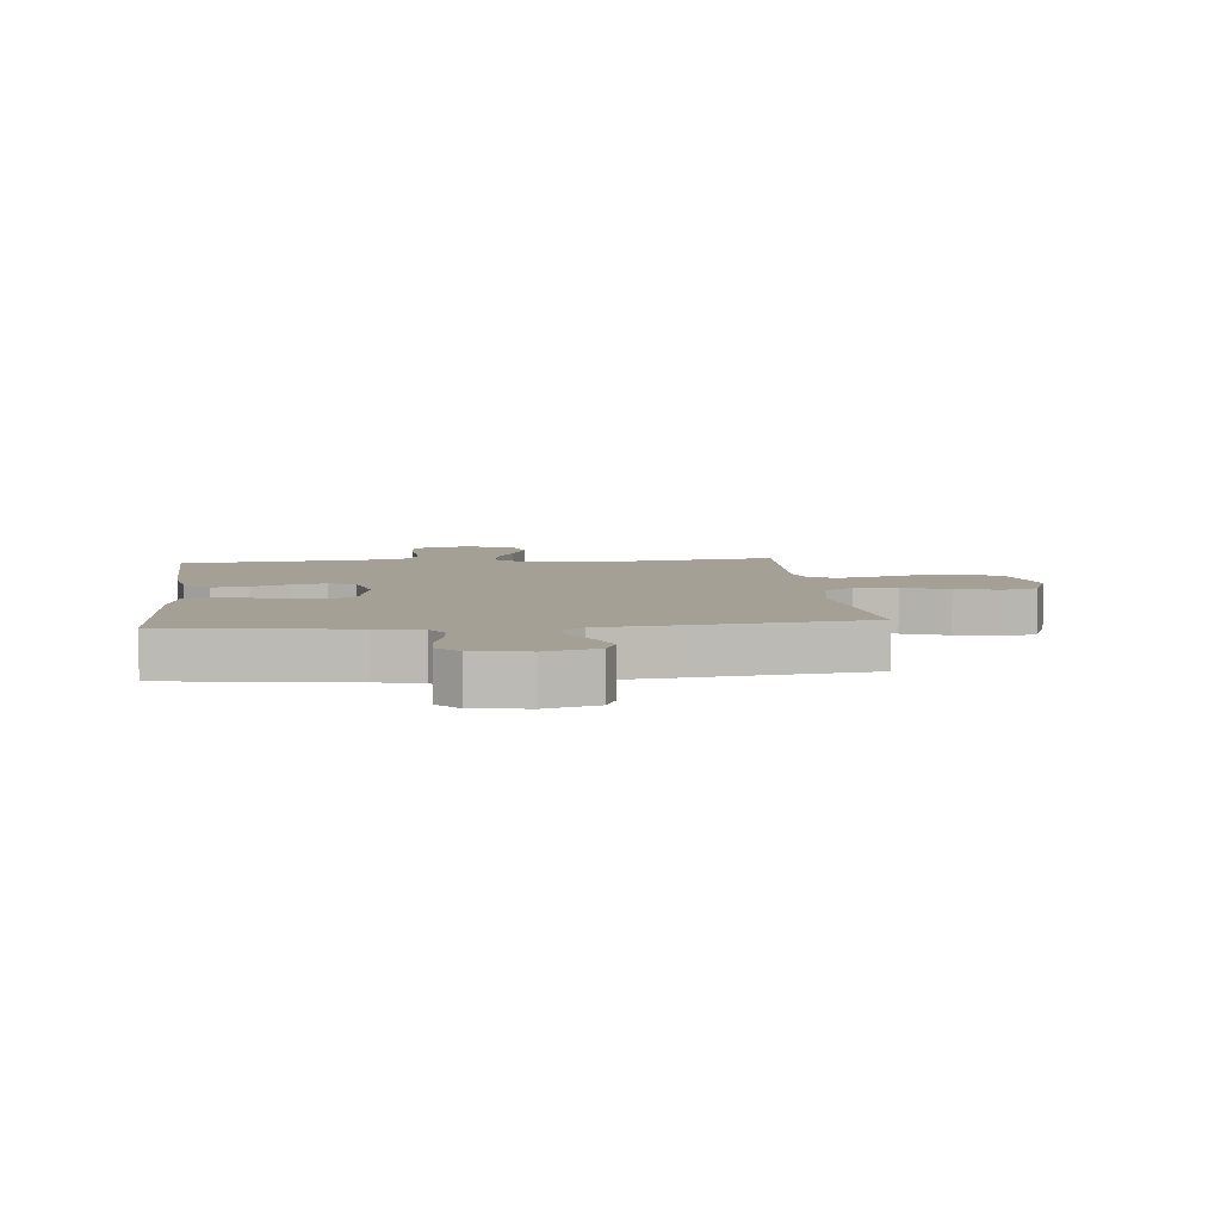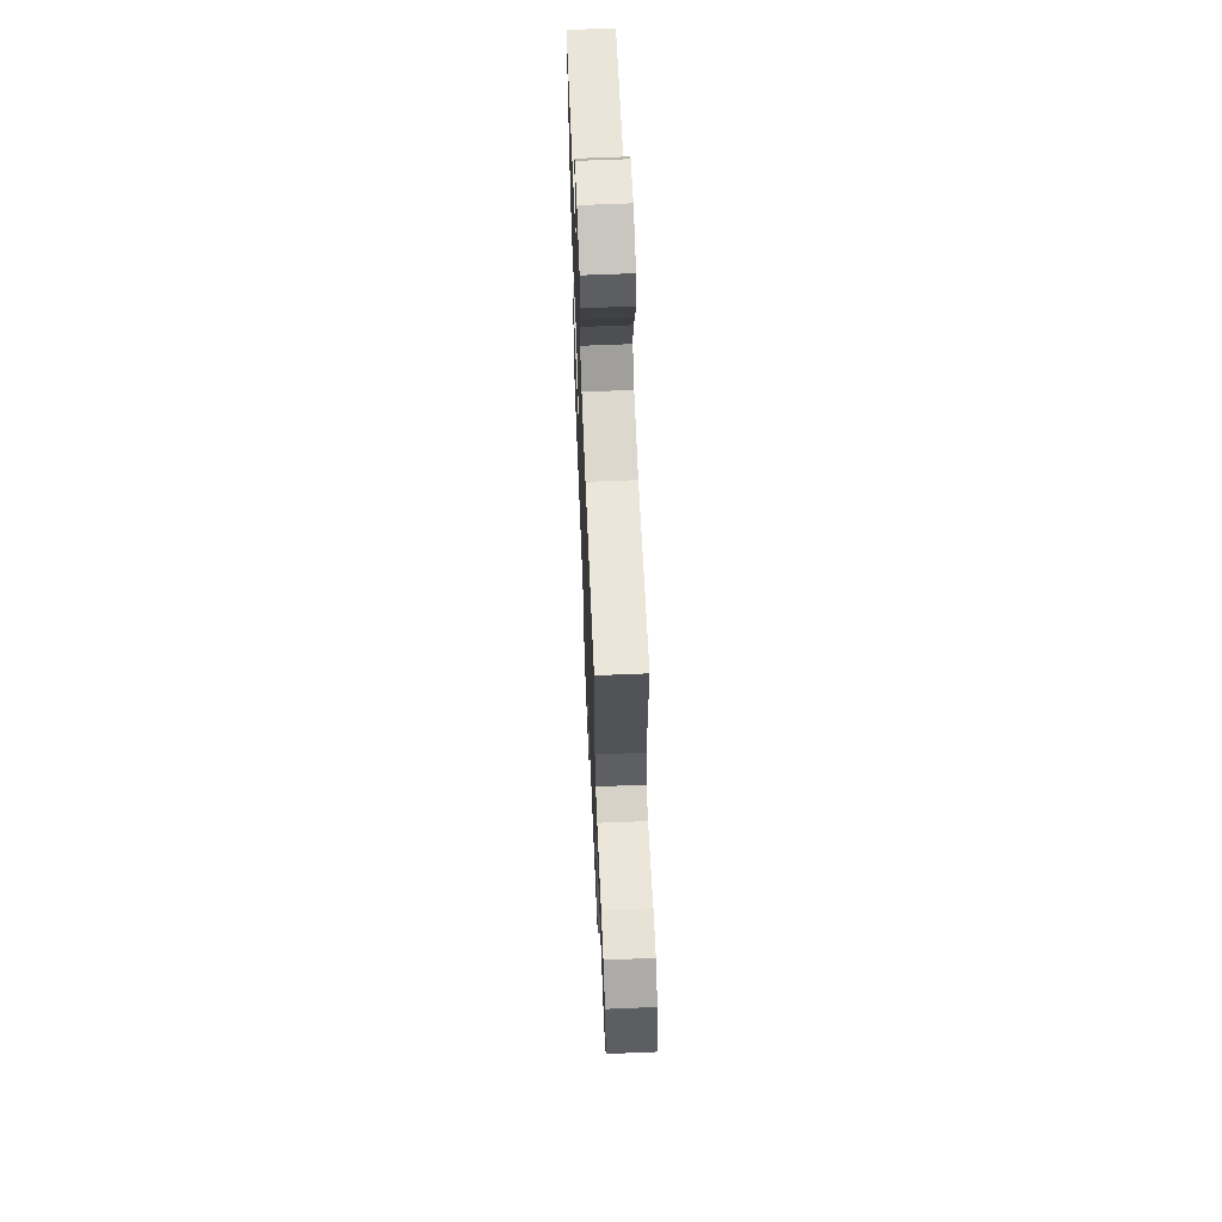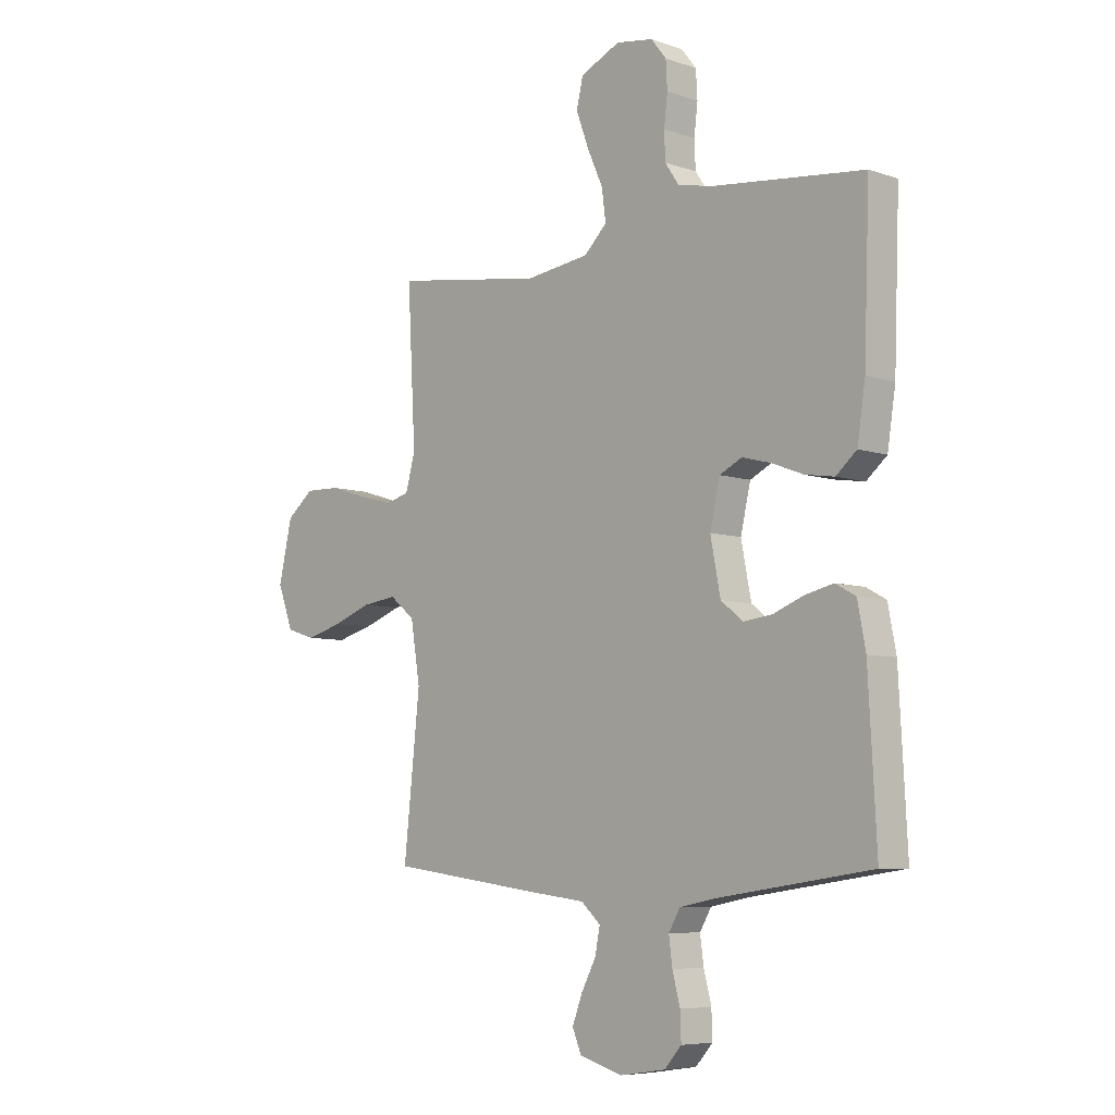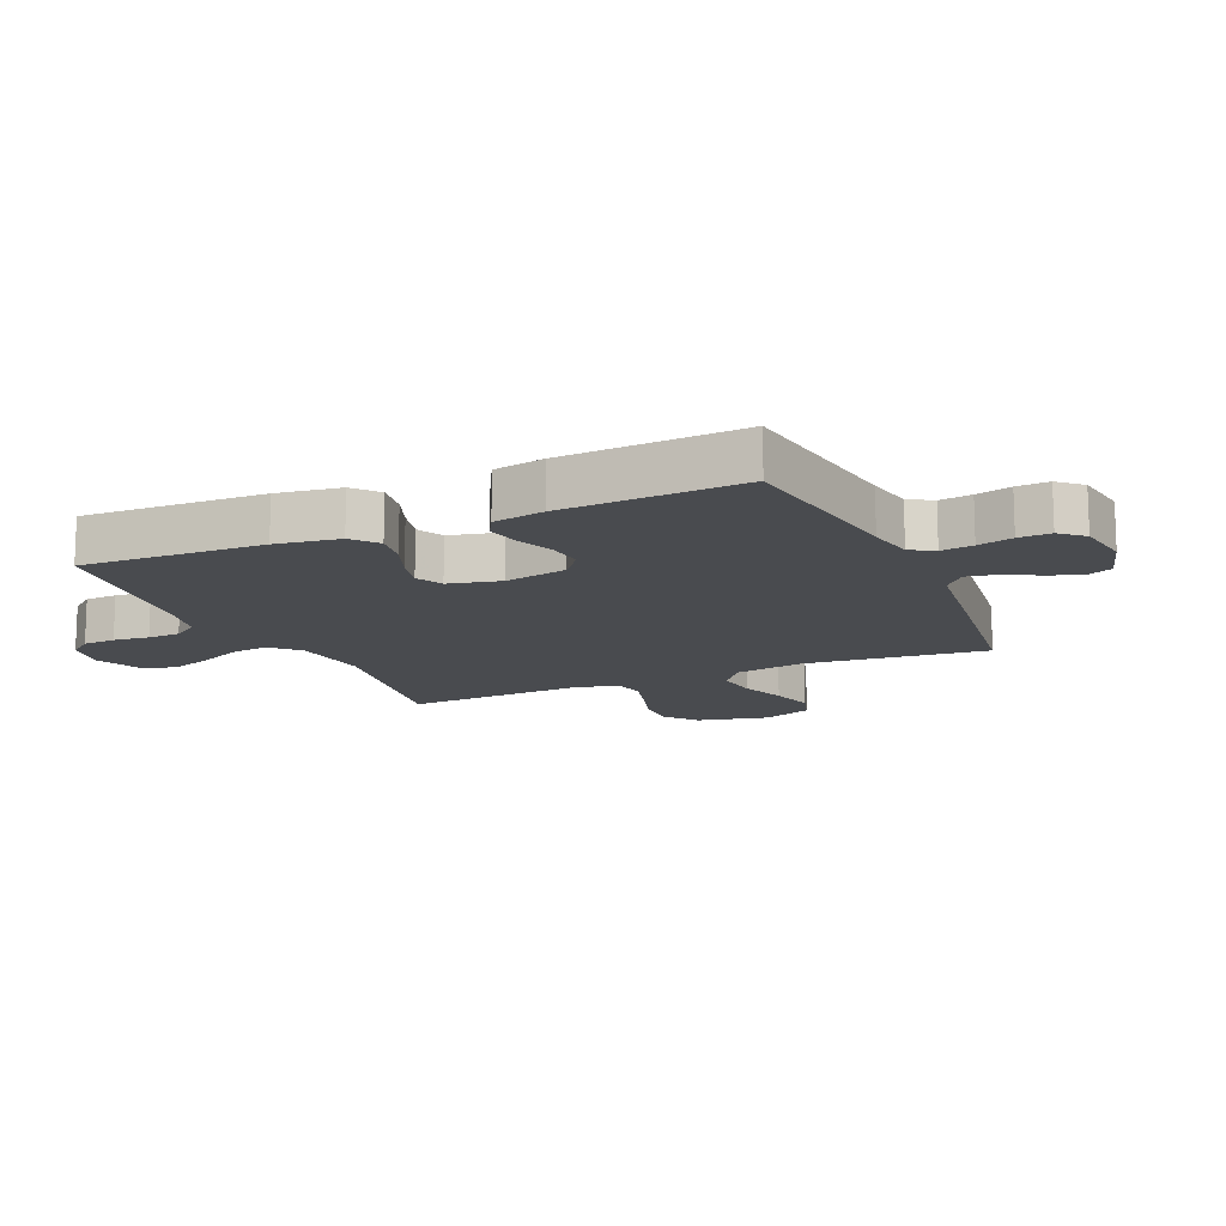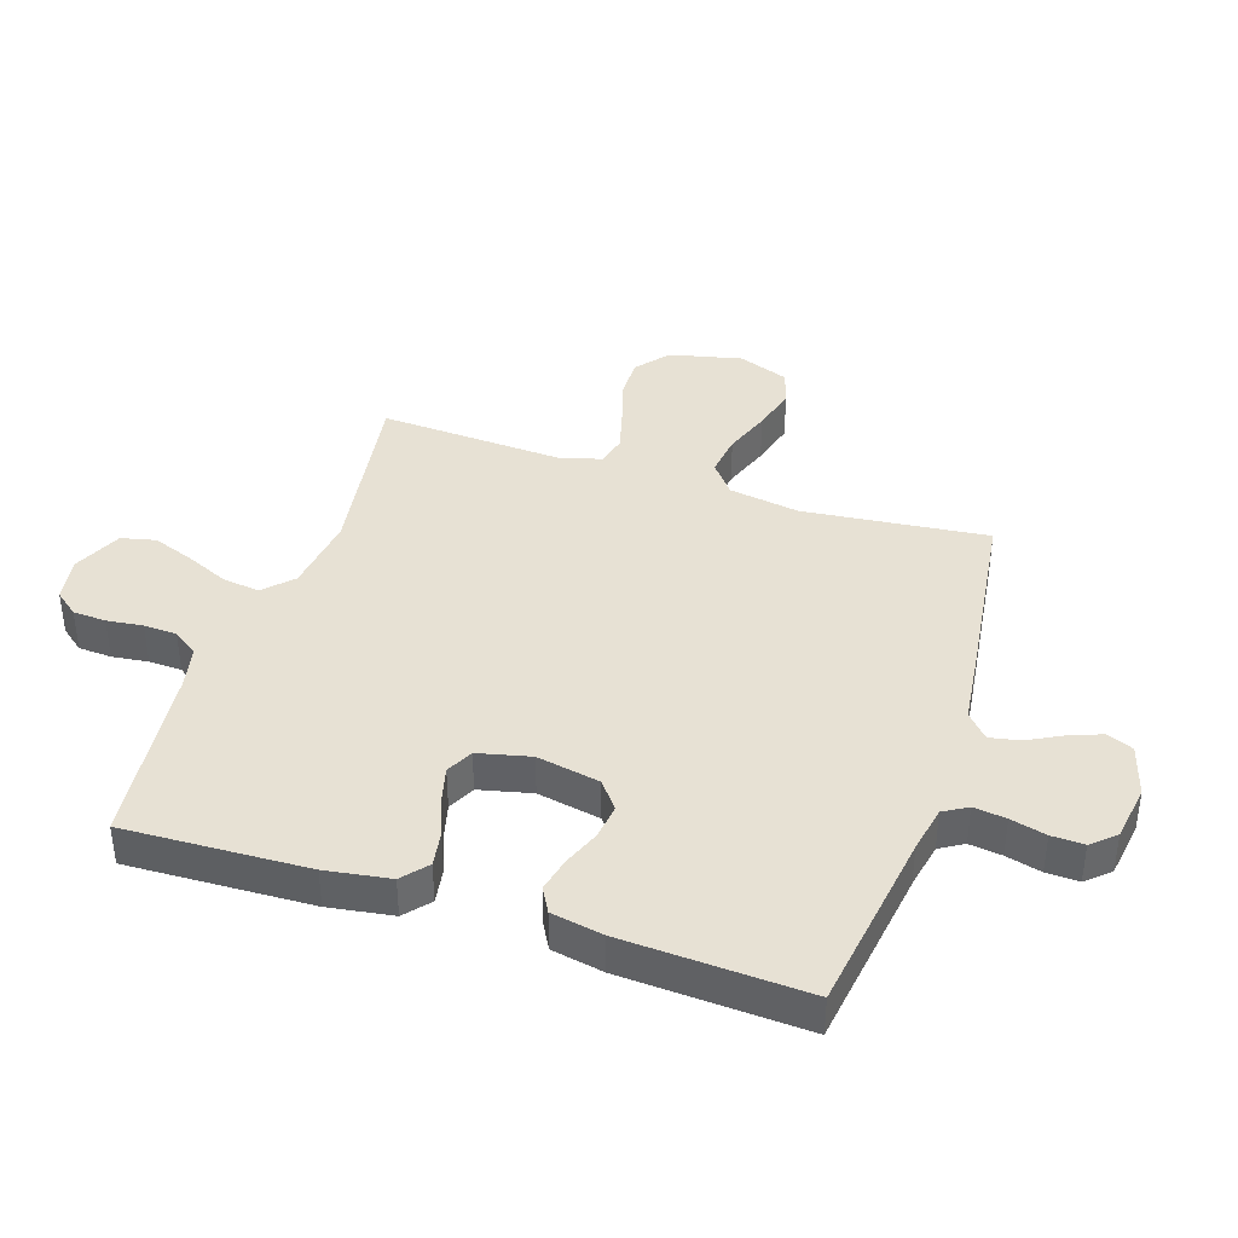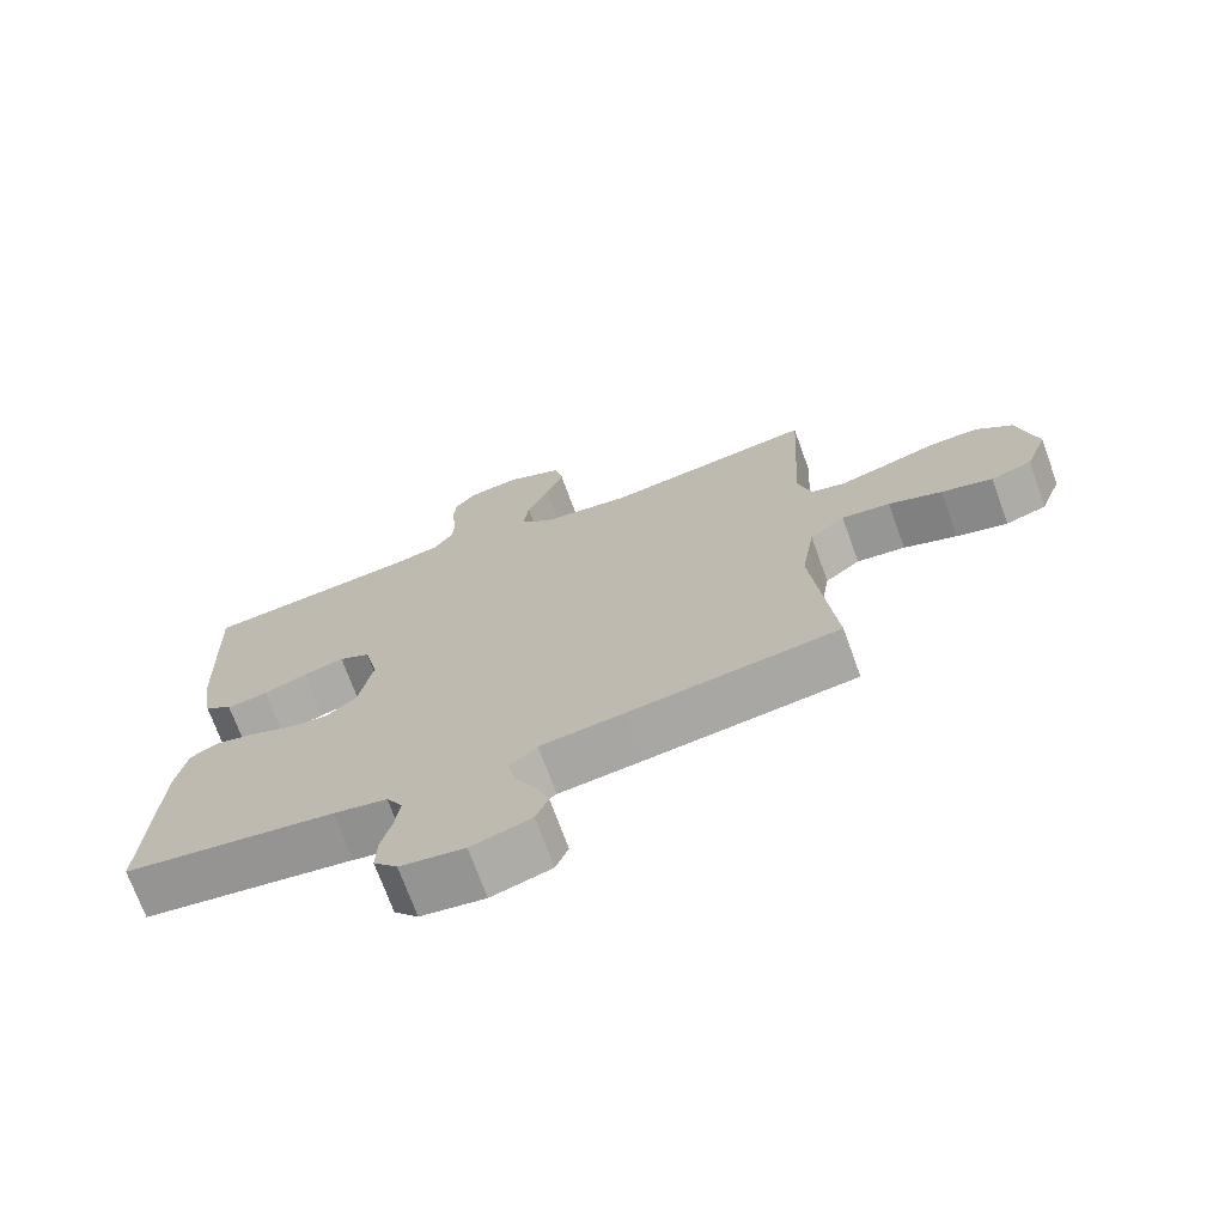
<metadata>
{"format":"obj","ext":"obj","renderer":"f3d","projection":"perspective","resolution":1024,"background":"white","views":[{"elev":5.9,"azim":174.1,"up":"+Y"},{"elev":64.6,"azim":-92.4,"up":"+Z"},{"elev":-6.7,"azim":45.3,"up":"+Z"},{"elev":-13.8,"azim":113.8,"up":"+Y"},{"elev":39.6,"azim":108.1,"up":"+Y"},{"elev":-71.5,"azim":-160.1,"up":"+Z"}]}
</metadata>
<code>
v 0.5 0.07 -0.5
v 0.2 0.07 -0.544
v 0.124 0.07 -0.559
v 0.101 0.07 -0.598
v 0.108 0.07 -0.651
v 0.123 0.07 -0.709
v 0.125 0.07 -0.762
v 0.091 0.07 -0.8
v 0 0.07 -0.814
v -0.085 0.07 -0.789
v -0.103 0.07 -0.746
v -0.083 0.07 -0.693
v -0.054 0.07 -0.638
v -0.044 0.07 -0.588
v -0.083 0.07 -0.553
v -0.2 0.07 -0.539
v -0.5 0.07 -0.5
v -0.468 0.07 -0.2
v -0.487 0.07 -0.084
v -0.537 0.07 -0.044
v -0.606 0.07 -0.053
v -0.682 0.07 -0.081
v -0.755 0.07 -0.101
v -0.813 0.07 -0.083
v -0.844 0.07 0
v -0.817 0.07 0.118
v -0.763 0.07 0.162
v -0.693 0.07 0.16
v -0.619 0.07 0.137
v -0.552 0.07 0.119
v -0.503 0.07 0.131
v -0.484 0.07 0.2
v -0.5 0.07 0.5
v -0.2 0.07 0.455
v -0.073 0.07 0.472
v -0.028 0.07 0.516
v -0.036 0.07 0.577
v -0.067 0.07 0.646
v -0.092 0.07 0.714
v -0.079 0.07 0.77
v 0 0.07 0.806
v 0.074 0.07 0.794
v 0.104 0.07 0.756
v 0.107 0.07 0.702
v 0.1 0.07 0.643
v 0.102 0.07 0.589
v 0.13 0.07 0.548
v 0.2 0.07 0.533
v 0.5 0.07 0.5
v 0.489 0.07 0.2
v 0.473 0.07 0.095
v 0.432 0.07 0.06
v 0.374 0.07 0.069
v 0.312 0.07 0.093
v 0.254 0.07 0.108
v 0.21 0.07 0.086
v 0.19 0.07 0
v 0.21 0.07 -0.103
v 0.254 0.07 -0.138
v 0.311 0.07 -0.131
v 0.372 0.07 -0.107
v 0.428 0.07 -0.094
v 0.468 0.07 -0.116
v 0.484 0.07 -0.2
v 0.5 0 -0.5
v 0.2 0 -0.544
v 0.124 0 -0.559
v 0.101 0 -0.598
v 0.108 0 -0.651
v 0.123 0 -0.709
v 0.125 0 -0.762
v 0.091 0 -0.8
v 0 0 -0.814
v -0.085 0 -0.789
v -0.103 0 -0.746
v -0.083 0 -0.693
v -0.054 0 -0.638
v -0.044 0 -0.588
v -0.083 0 -0.553
v -0.2 0 -0.539
v -0.5 0 -0.5
v -0.468 0 -0.2
v -0.487 0 -0.084
v -0.537 0 -0.044
v -0.606 0 -0.053
v -0.682 0 -0.081
v -0.755 0 -0.101
v -0.813 0 -0.083
v -0.844 0 0
v -0.817 0 0.118
v -0.763 0 0.162
v -0.693 0 0.16
v -0.619 0 0.137
v -0.552 0 0.119
v -0.503 0 0.131
v -0.484 0 0.2
v -0.5 0 0.5
v -0.2 0 0.455
v -0.073 0 0.472
v -0.028 0 0.516
v -0.036 0 0.577
v -0.067 0 0.646
v -0.092 0 0.714
v -0.079 0 0.77
v 0 0 0.806
v 0.074 0 0.794
v 0.104 0 0.756
v 0.107 0 0.702
v 0.1 0 0.643
v 0.102 0 0.589
v 0.13 0 0.548
v 0.2 0 0.533
v 0.5 0 0.5
v 0.489 0 0.2
v 0.473 0 0.095
v 0.432 0 0.06
v 0.374 0 0.069
v 0.312 0 0.093
v 0.254 0 0.108
v 0.21 0 0.086
v 0.19 0 0
v 0.21 0 -0.103
v 0.254 0 -0.138
v 0.311 0 -0.131
v 0.372 0 -0.107
v 0.428 0 -0.094
v 0.468 0 -0.116
v 0.484 0 -0.2
f 63 64 1 2
f 60 61 62 63
f 59 60 63 2
f 58 59 2 3
f 57 58 3 4
f 51 52 53 54
f 51 54 55
f 48 49 50 51
f 47 48 51 55
f 46 47 55 56
f 42 43 44 45
f 42 45 46
f 41 42 46
f 37 38 39 40
f 37 40 41 46
f 32 33 34
f 31 32 34 35
f 26 27 28 29
f 26 29 30
f 25 26 30
f 24 25 30 31
f 21 22 23 24
f 15 16 17 18
f 14 15 18 19
f 10 11 12 13
f 8 9 10 13
f 8 13 14
f 5 6 7 8
f 4 5 8 14
f 57 4 14 19
f 36 37 46 56
f 35 36 56 57
f 31 35 57 19
f 21 24 31
f 20 21 31
f 19 20 31
f 66 65 128 127
f 127 126 125 124
f 66 127 124 123
f 67 66 123 122
f 68 67 122 121
f 118 117 116 115
f 119 118 115
f 115 114 113 112
f 119 115 112 111
f 120 119 111 110
f 109 108 107 106
f 110 109 106
f 110 106 105
f 104 103 102 101
f 110 105 104 101
f 98 97 96
f 99 98 96 95
f 93 92 91 90
f 94 93 90
f 94 90 89
f 95 94 89 88
f 88 87 86 85
f 82 81 80 79
f 83 82 79 78
f 77 76 75 74
f 77 74 73 72
f 78 77 72
f 72 71 70 69
f 78 72 69 68
f 83 78 68 121
f 120 110 101 100
f 121 120 100 99
f 83 121 99 95
f 95 88 85
f 95 85 84
f 95 84 83
f 1 65 66 2
f 2 66 67 3
f 3 67 68 4
f 4 68 69 5
f 5 69 70 6
f 6 70 71 7
f 7 71 72 8
f 8 72 73 9
f 9 73 74 10
f 10 74 75 11
f 11 75 76 12
f 12 76 77 13
f 13 77 78 14
f 14 78 79 15
f 15 79 80 16
f 16 80 81 17
f 17 81 82 18
f 18 82 83 19
f 19 83 84 20
f 20 84 85 21
f 21 85 86 22
f 22 86 87 23
f 23 87 88 24
f 24 88 89 25
f 25 89 90 26
f 26 90 91 27
f 27 91 92 28
f 28 92 93 29
f 29 93 94 30
f 30 94 95 31
f 31 95 96 32
f 32 96 97 33
f 33 97 98 34
f 34 98 99 35
f 35 99 100 36
f 36 100 101 37
f 37 101 102 38
f 38 102 103 39
f 39 103 104 40
f 40 104 105 41
f 41 105 106 42
f 42 106 107 43
f 43 107 108 44
f 44 108 109 45
f 45 109 110 46
f 46 110 111 47
f 47 111 112 48
f 48 112 113 49
f 49 113 114 50
f 50 114 115 51
f 51 115 116 52
f 52 116 117 53
f 53 117 118 54
f 54 118 119 55
f 55 119 120 56
f 56 120 121 57
f 57 121 122 58
f 58 122 123 59
f 59 123 124 60
f 60 124 125 61
f 61 125 126 62
f 62 126 127 63
f 63 127 128 64
f 64 128 65 1

</code>
